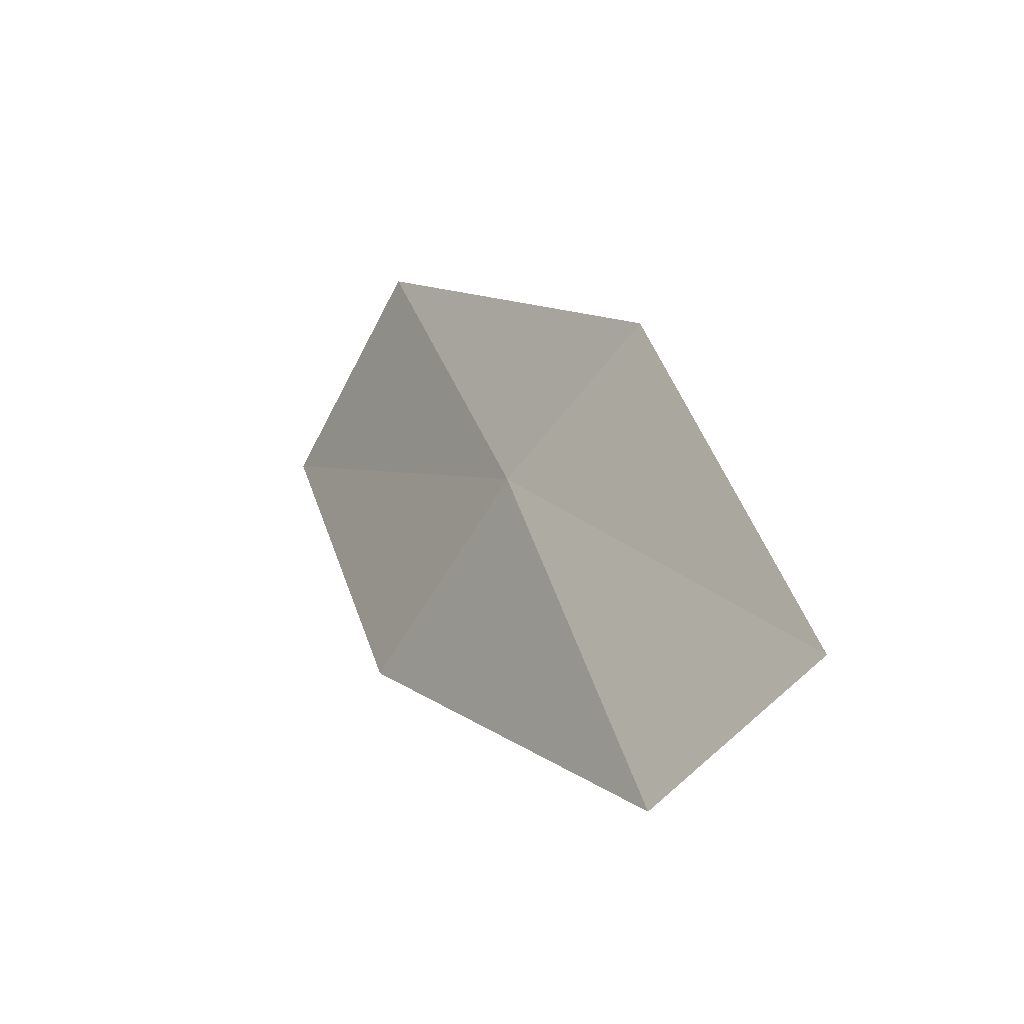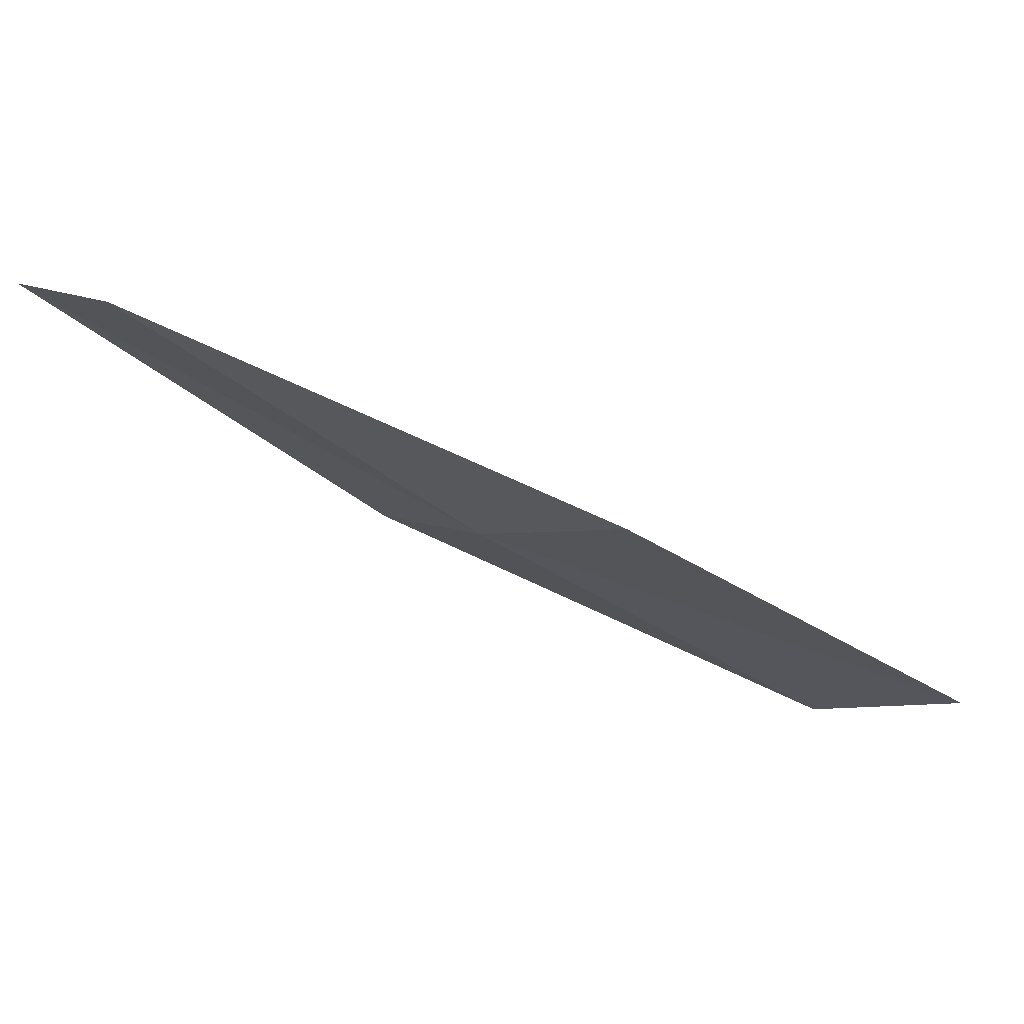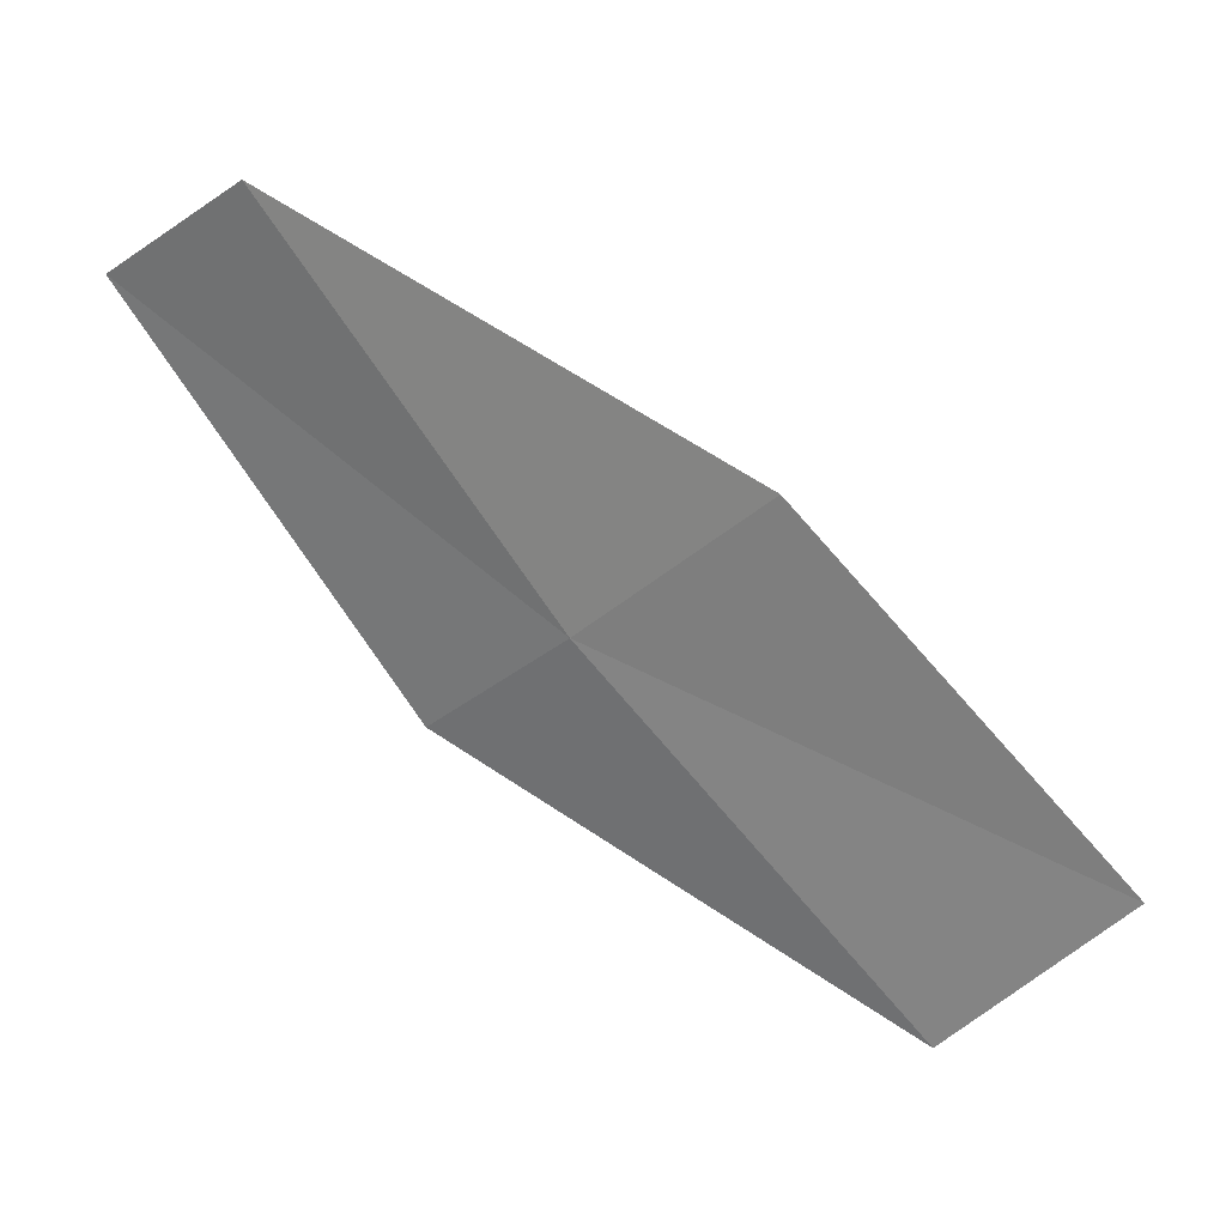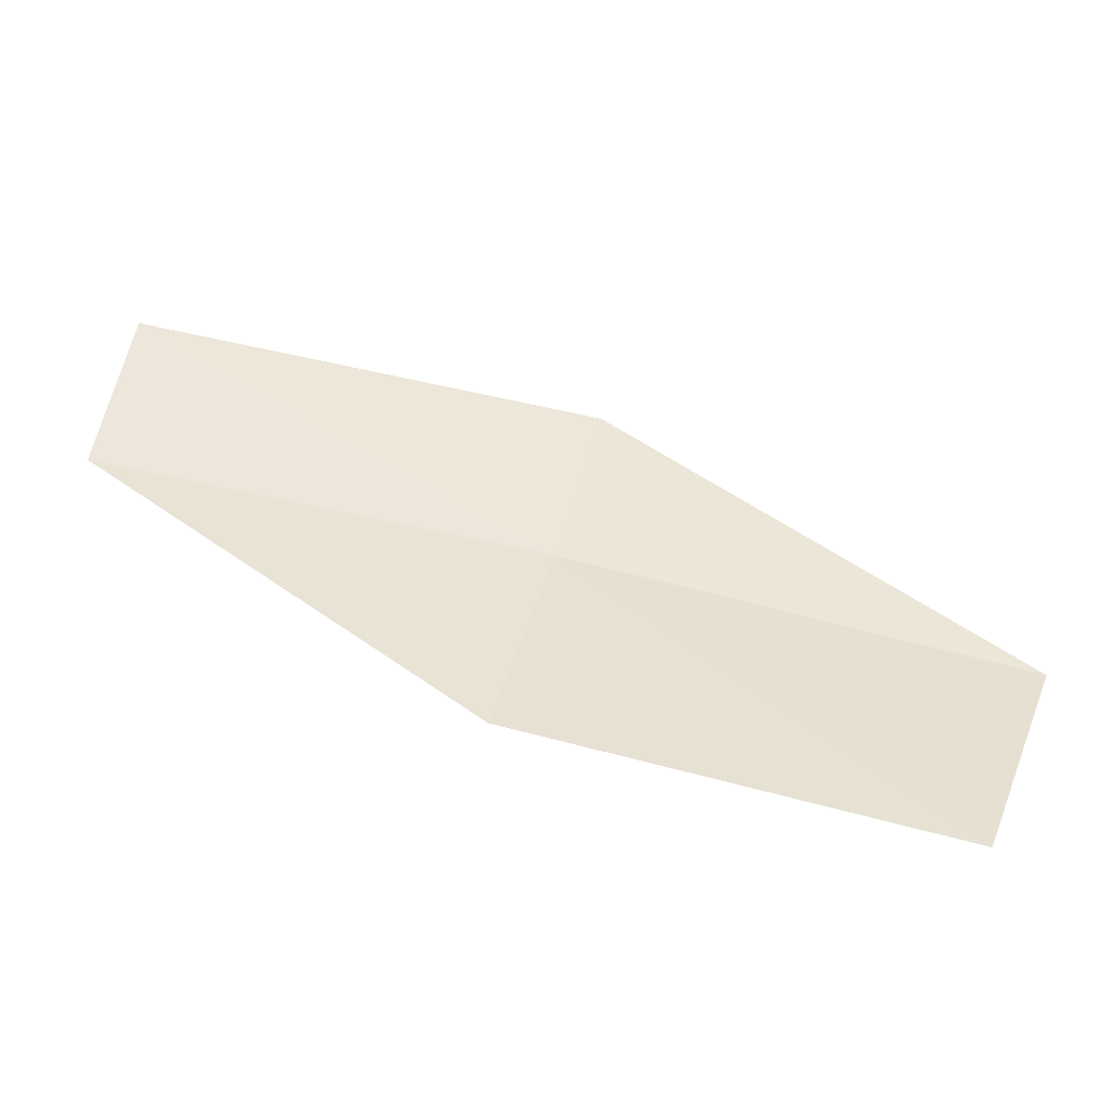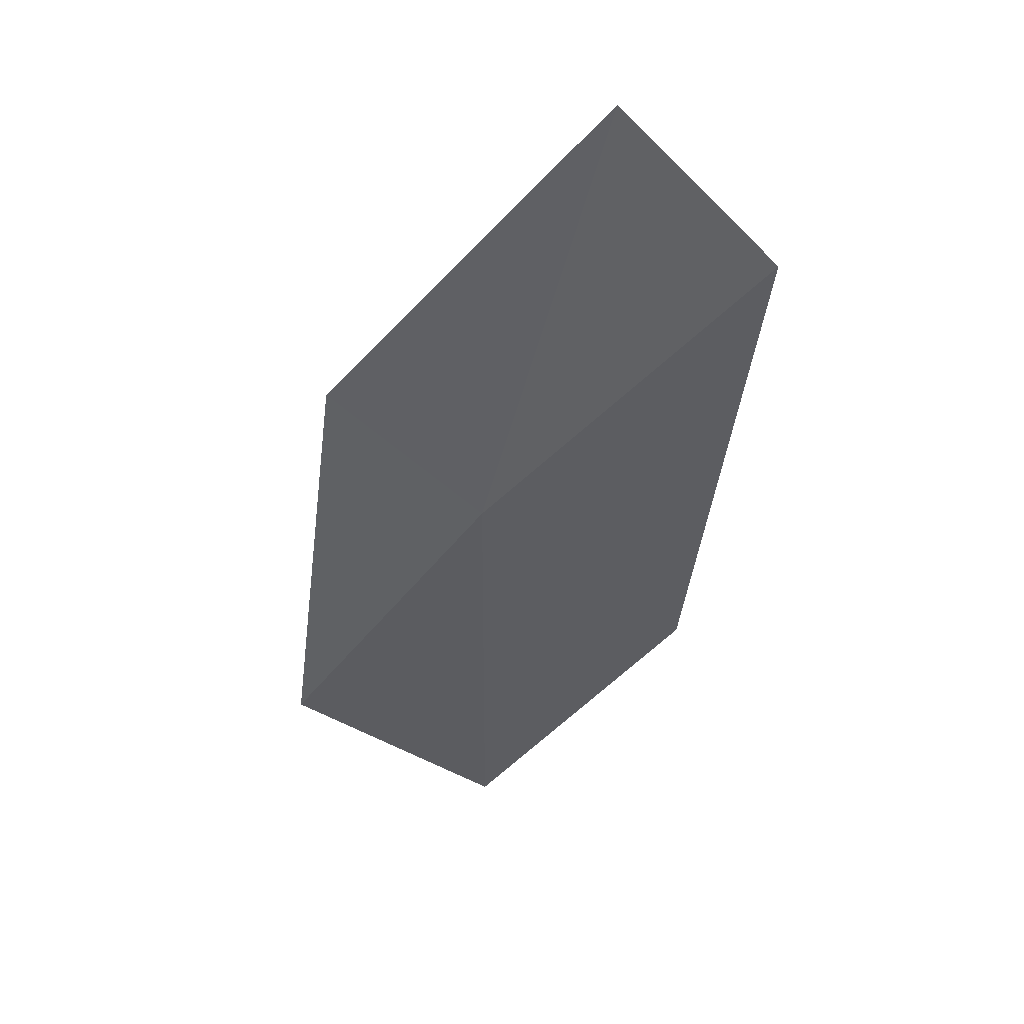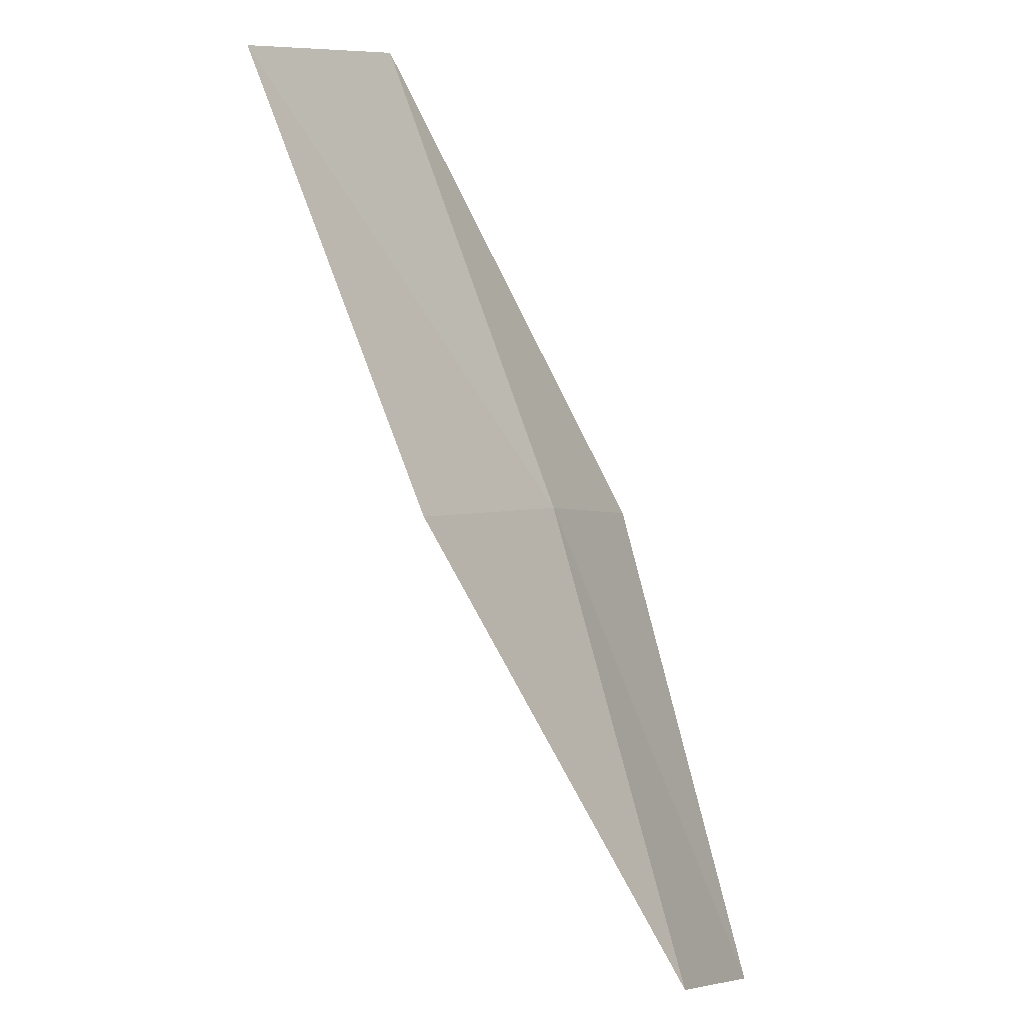
<metadata>
{"format":"obj","ext":"obj","renderer":"f3d","projection":"perspective","resolution":1024,"background":"white","views":[{"elev":-31.9,"azim":-101.7,"up":"+Y"},{"elev":-27.9,"azim":21.9,"up":"+Z"},{"elev":-72.3,"azim":11.2,"up":"+Z"},{"elev":17.1,"azim":75.2,"up":"+Z"},{"elev":-21.7,"azim":-58.3,"up":"+Z"},{"elev":-30.1,"azim":146.8,"up":"+Y"}]}
</metadata>
<code>
v -20.25 11.78 11.96
v -19.05 13.81 11.58
v -18.1 13.13 11.2
v -19.26 11.21 11.52
v -21.01 12.22 12.43
v -21.23 9.651 12.33
v -22.01 10 12.84
f 1 3 2
f 1 4 3
f 1 2 5
f 1 6 4
f 1 5 7
f 1 7 6

</code>
